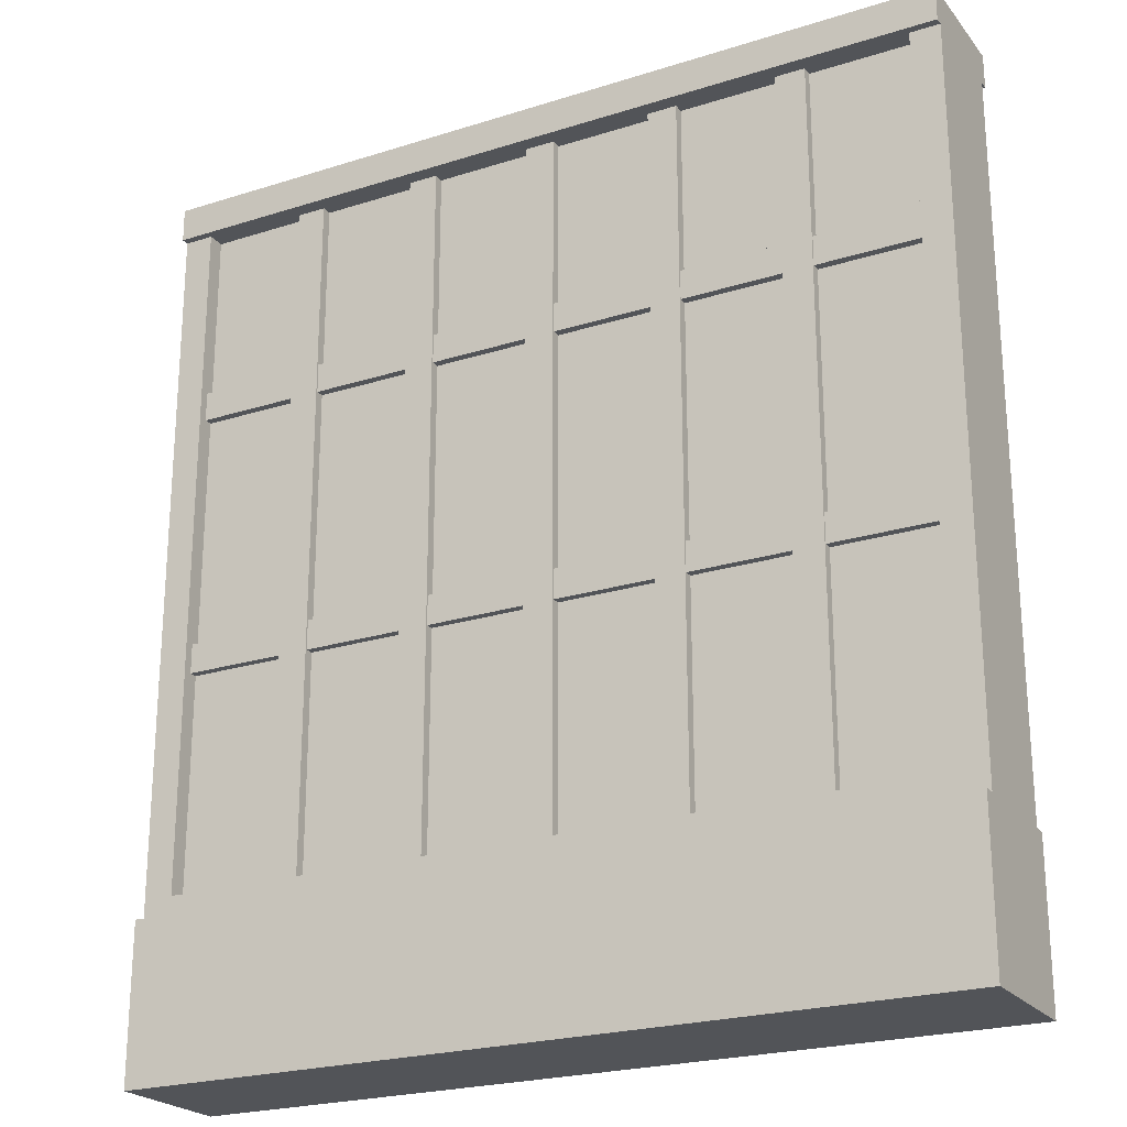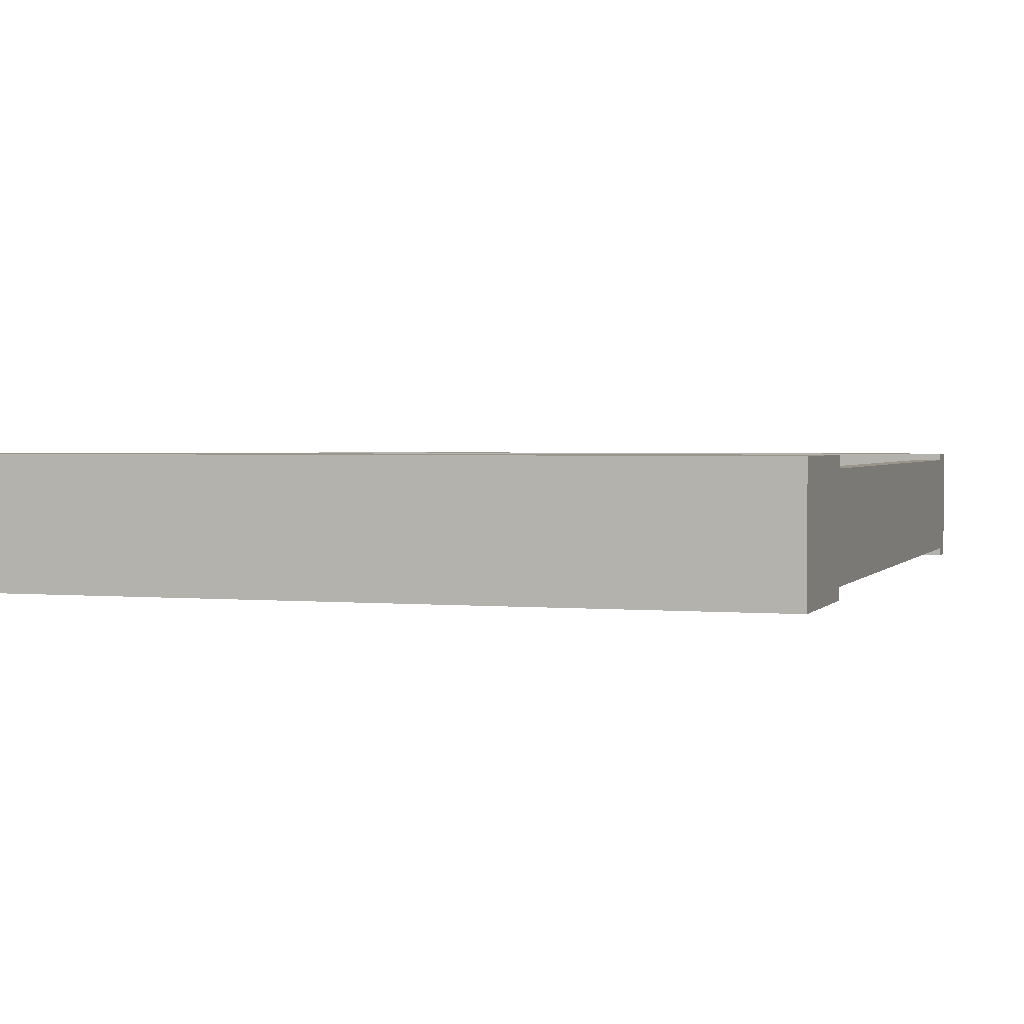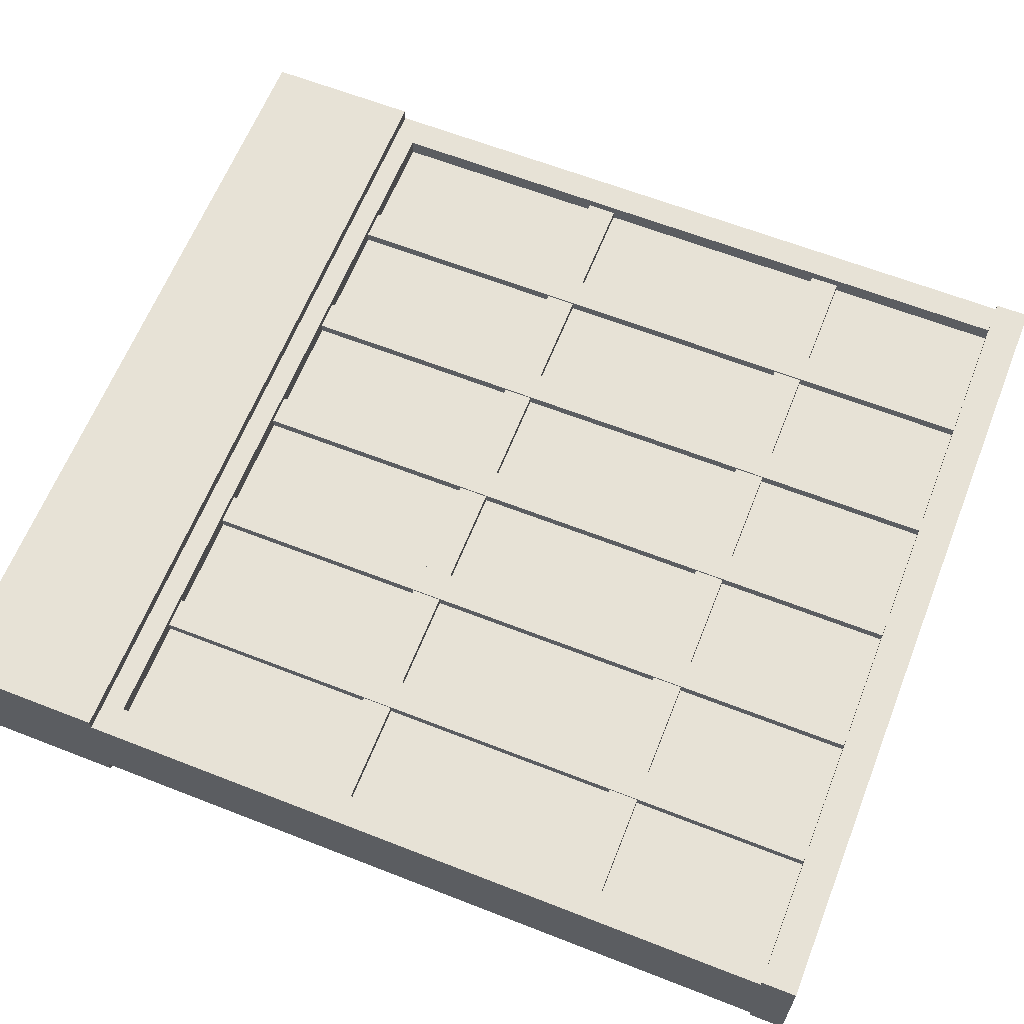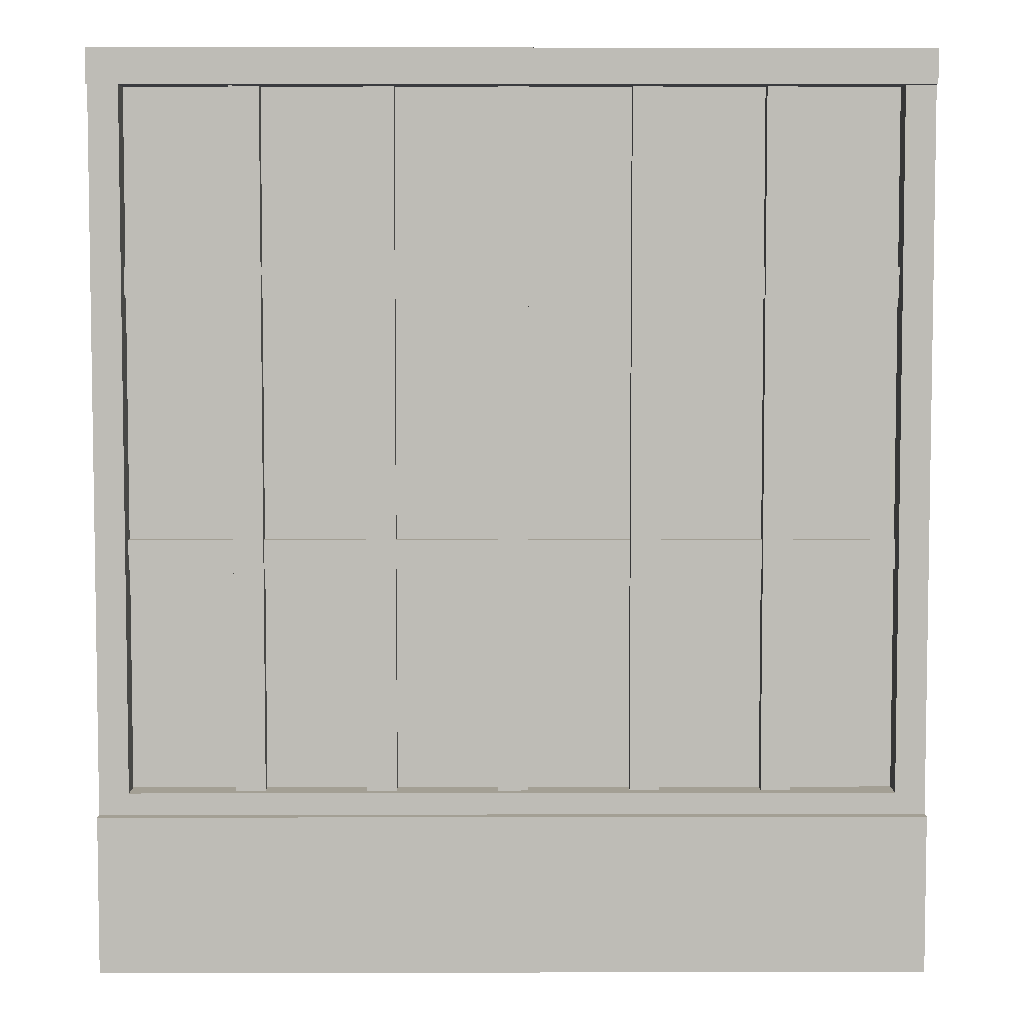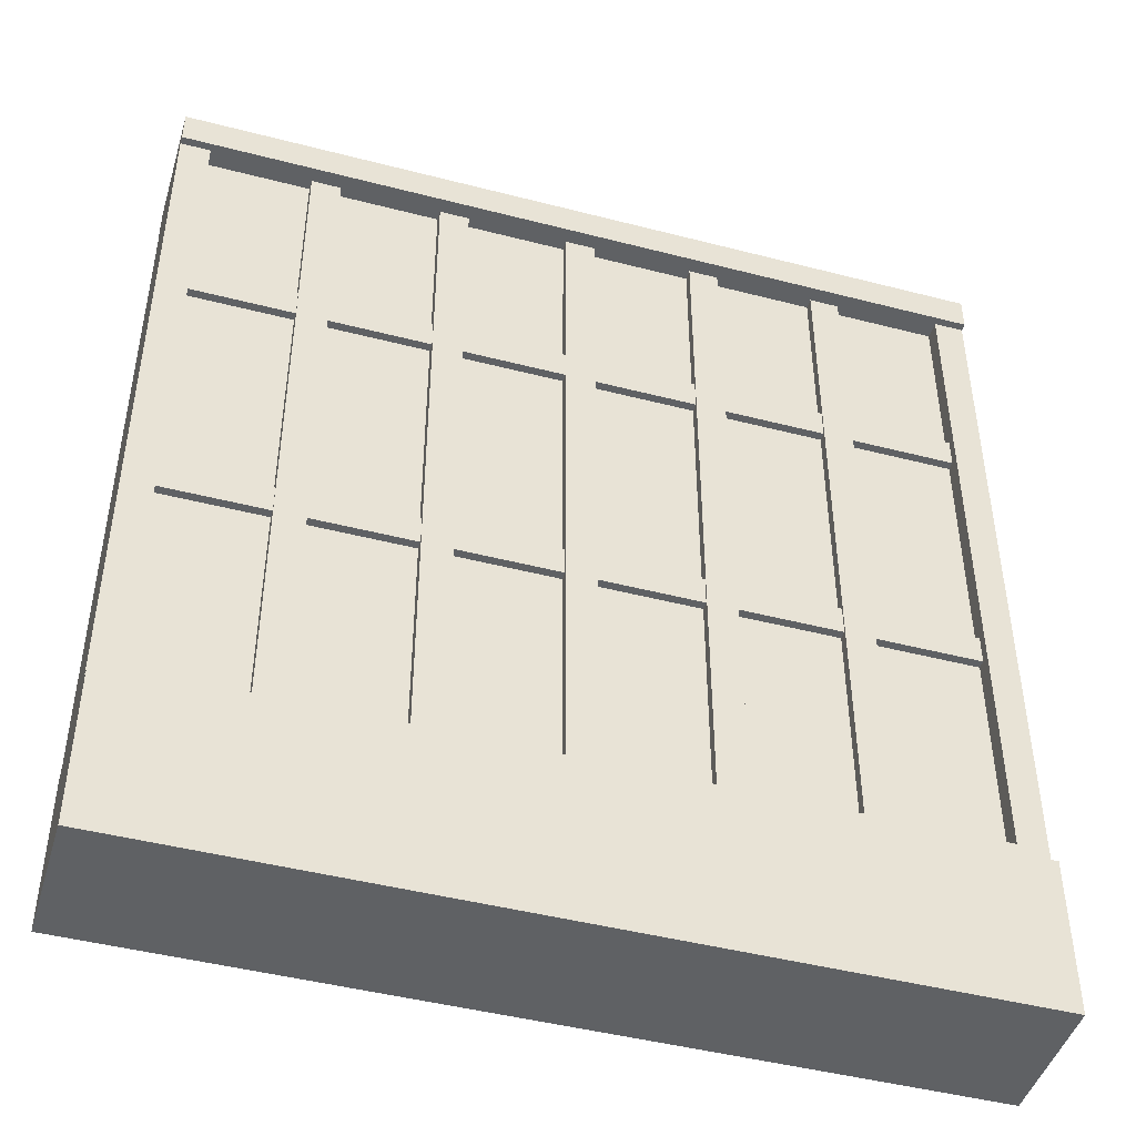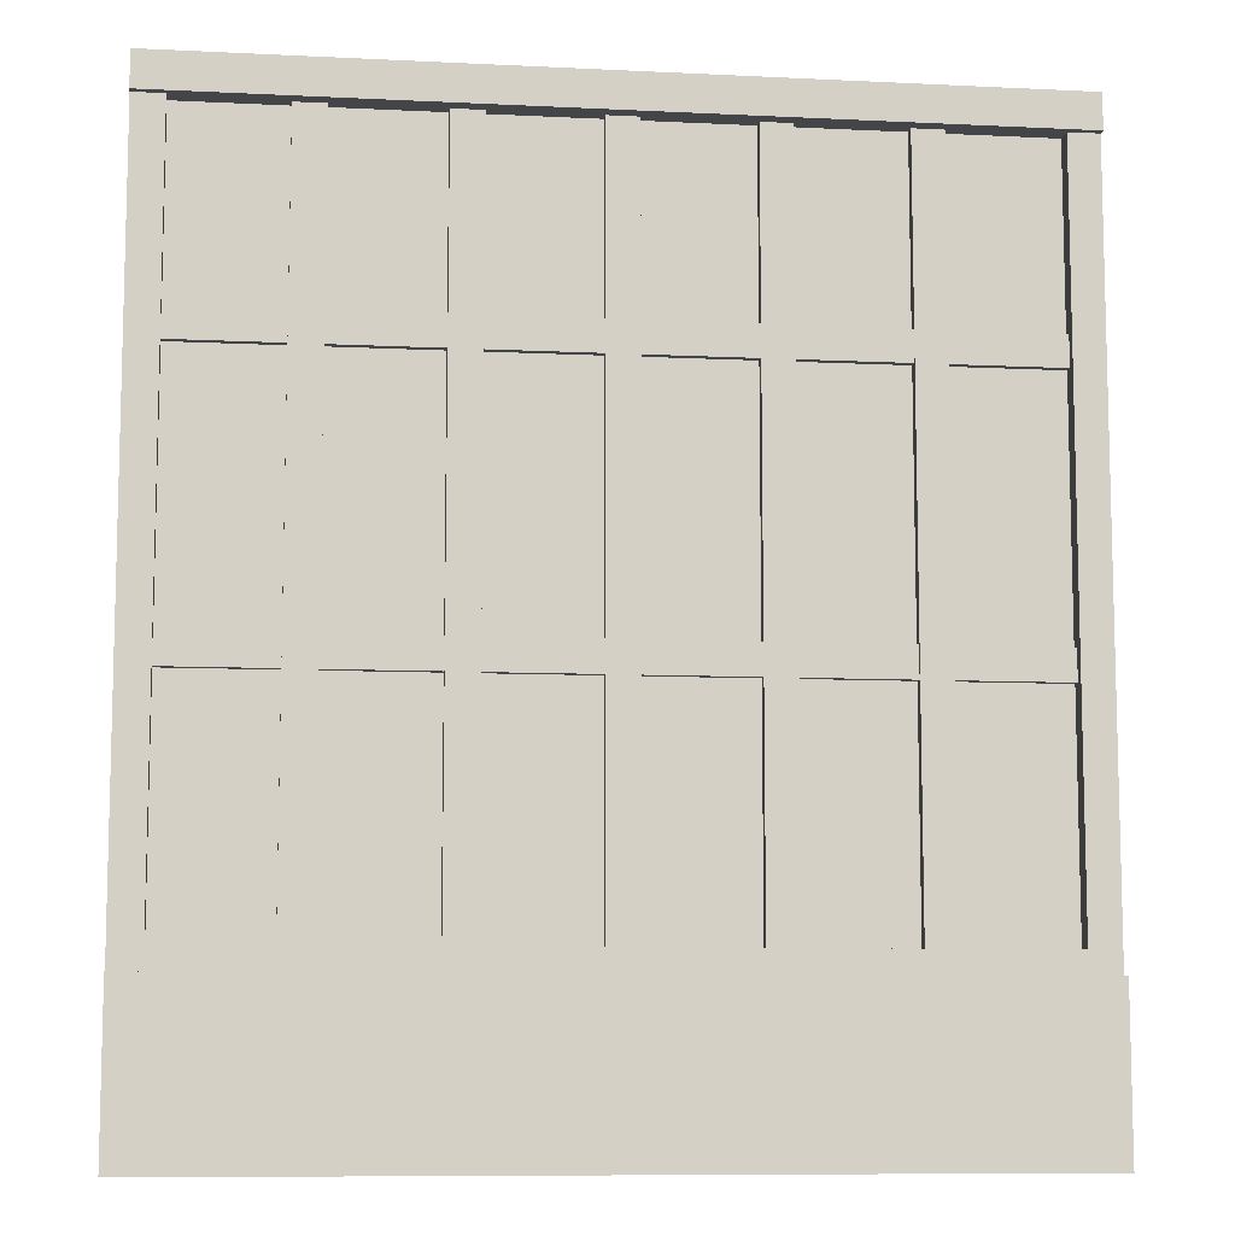
<metadata>
{"format":"obj","ext":"obj","renderer":"f3d","projection":"perspective","resolution":1024,"background":"white","views":[{"elev":-23.0,"azim":28.3,"up":"+Y"},{"elev":2.0,"azim":18.3,"up":"+Z"},{"elev":63.2,"azim":111.6,"up":"+Z"},{"elev":5.4,"azim":179.7,"up":"+Y"},{"elev":-45.6,"azim":-16.6,"up":"+Y"},{"elev":-9.1,"azim":-7.4,"up":"+Y"}]}
</metadata>
<code>
o Wall_Shoji_Interior_Cube.046
v -2 0.6931 -0.2617
v -2 0.834 -0.2617
v -2 0.834 0.2617
v -2 0.6931 0.2617
v 2 0.834 -0.2617
v 2 0.6931 0.2617
v 2 0.6931 -0.2617
v 2 0.834 0.2617
v 1.972 4.339 -0.1184
v -1.978 4.339 -0.1184
v 2 4.325 -0.2617
v 2 0.8187 0.2617
v 2 0.8187 -0.2617
v 2 4.325 0.2617
v 1.855 0.8187 -0.2617
v 1.855 4.325 -0.2617
v 1.855 4.325 0.2617
v 1.855 0.8187 0.2617
v -2 4.325 -0.2617
v -2 0.8187 0.2617
v -2 0.8187 -0.2617
v -2 4.325 0.2617
v -1.855 0.8187 -0.2617
v -1.855 4.325 -0.2617
v -1.855 4.325 0.2617
v -1.855 0.8187 0.2617
v -2 4.39 -0.3038
v 2 4.39 0.2995
v 2 4.39 -0.3038
v -2 4.39 0.2995
v 2 4.222 -0.3038
v -2 4.222 -0.3038
v -2 4.222 0.2995
v 2 4.222 0.2995
v 1.972 0.7652 -0.1184
v -1.978 0.7652 -0.1184
v -1.967 2.057 -0.1613
v 1.862 2.057 0.2167
v 1.862 2.057 -0.1613
v -1.967 2.057 0.2167
v 1.862 1.913 -0.1613
v -1.967 1.913 -0.1613
v -1.967 1.913 0.2167
v 1.862 1.913 0.2167
v -1.967 3.367 -0.1613
v 1.862 3.367 0.2167
v 1.862 3.367 -0.1613
v -1.967 3.367 0.2167
v 1.862 3.223 -0.1613
v -1.967 3.223 -0.1613
v -1.967 3.223 0.2167
v 1.862 3.223 0.2167
v 1.344 4.353 -0.2027
v 1.344 0.8187 0.2259
v 1.344 0.8187 -0.2027
v 1.344 4.353 0.2259
v 1.199 0.8187 -0.2027
v 1.199 4.353 -0.2027
v 1.199 4.353 0.2259
v 1.199 0.8187 0.2259
v 0.7056 4.353 -0.2027
v 0.7056 0.8187 0.2259
v 0.7056 0.8187 -0.2027
v 0.7056 4.353 0.2259
v 0.5606 0.8187 -0.2027
v 0.5606 4.353 -0.2027
v 0.5606 4.353 0.2259
v 0.5606 0.8187 0.2259
v 0.06736 4.353 -0.2027
v 0.06736 0.8187 0.2259
v 0.06736 0.8187 -0.2027
v 0.06736 4.353 0.2259
v -0.07771 0.8187 -0.2027
v -0.07771 4.353 -0.2027
v -0.07771 4.353 0.2259
v -0.07771 0.8187 0.2259
v -0.5709 4.353 -0.2027
v -0.5709 0.8187 0.2259
v -0.5709 0.8187 -0.2027
v -0.5709 4.353 0.2259
v -0.716 0.8187 -0.2027
v -0.716 4.353 -0.2027
v -0.716 4.353 0.2259
v -0.716 0.8187 0.2259
v -1.209 4.353 -0.2027
v -1.209 0.8187 0.2259
v -1.209 0.8187 -0.2027
v -1.209 4.353 0.2259
v -1.354 0.8187 -0.2027
v -1.354 4.353 -0.2027
v -1.354 4.353 0.2259
v -1.354 0.8187 0.2259
v 1.972 4.339 0.1763
v -1.978 4.339 0.1763
v 1.972 0.7652 0.1763
v -1.978 0.7652 0.1763
v -2 0.7287 -0.3223
v -2 0.7287 0.3223
v 2 0.7287 0.3223
v 2 0.7287 -0.3223
v -2 -0.03738 0.3223
v -2 -0.03738 -0.3223
v 2 -0.03738 0.3223
v 2 -0.03738 -0.3223
f 7 6 4 1
f 1 2 5 7
f 1 4 3 2
f 4 6 8 3
f 7 5 8 6
f 2 3 8 5
f 13 11 14 12
f 15 18 17 16
f 13 15 16 11
f 11 16 17 14
f 14 17 18 12
f 12 18 15 13
f 21 20 22 19
f 23 24 25 26
f 21 19 24 23
f 19 22 25 24
f 22 20 26 25
f 20 21 23 26
f 29 27 30 28
f 31 34 33 32
f 29 31 32 27
f 27 32 33 30
f 30 33 34 28
f 28 34 31 29
f 40 43 44 38
f 39 41 42 37
f 41 44 43 42
f 39 37 40 38
f 48 51 52 46
f 47 49 50 45
f 49 52 51 50
f 47 45 48 46
f 55 53 56 54
f 57 60 59 58
f 55 57 58 53
f 56 59 60 54
f 63 61 64 62
f 65 68 67 66
f 63 65 66 61
f 64 67 68 62
f 71 69 72 70
f 73 76 75 74
f 71 73 74 69
f 72 75 76 70
f 79 77 80 78
f 81 84 83 82
f 79 81 82 77
f 80 83 84 78
f 87 85 88 86
f 89 92 91 90
f 87 89 90 85
f 88 91 92 86
f 100 97 98 99
f 104 103 101 102
f 99 98 101 103
f 100 99 103 104
f 97 100 104 102
f 98 97 102 101
f 10 9 35 36
f 94 96 95 93

</code>
